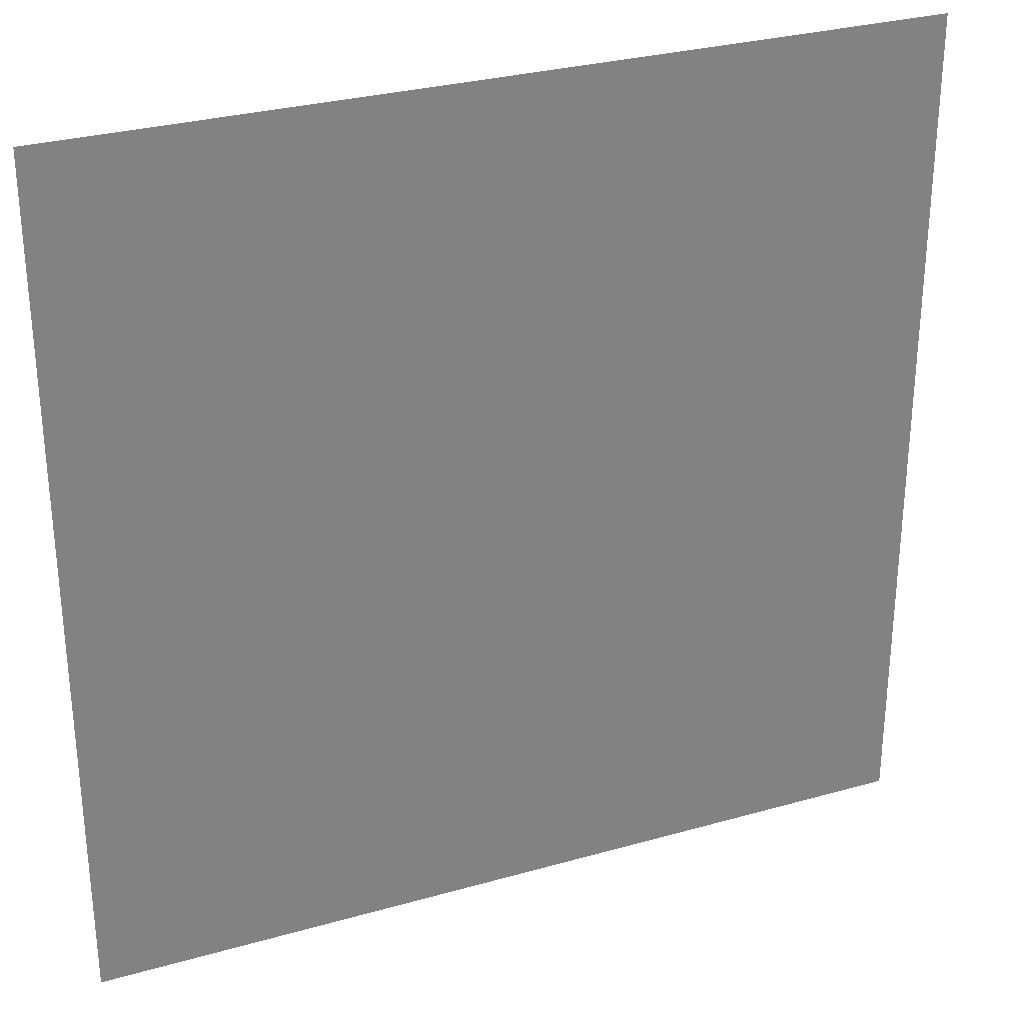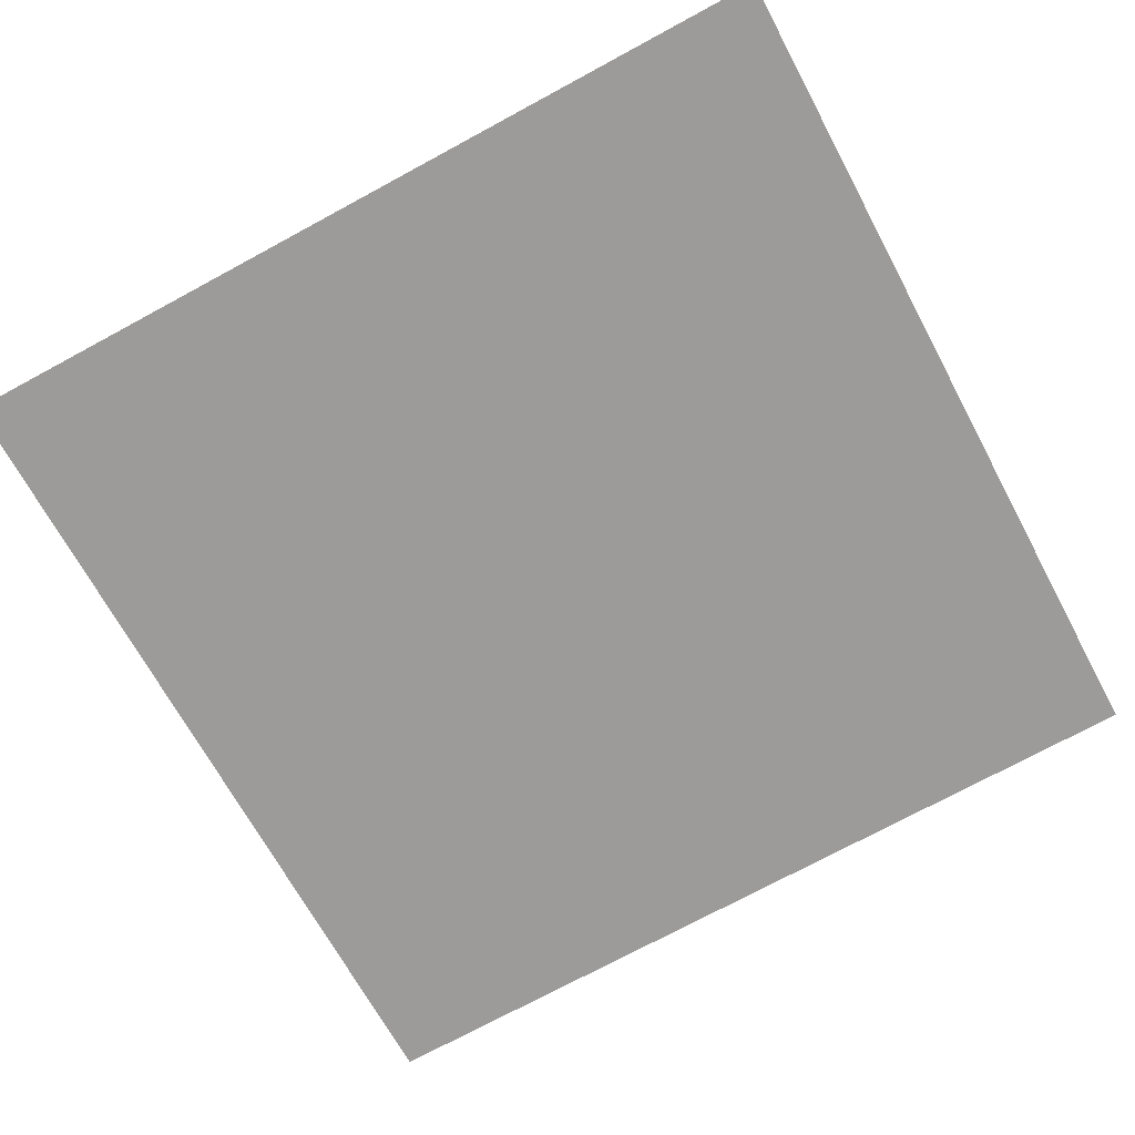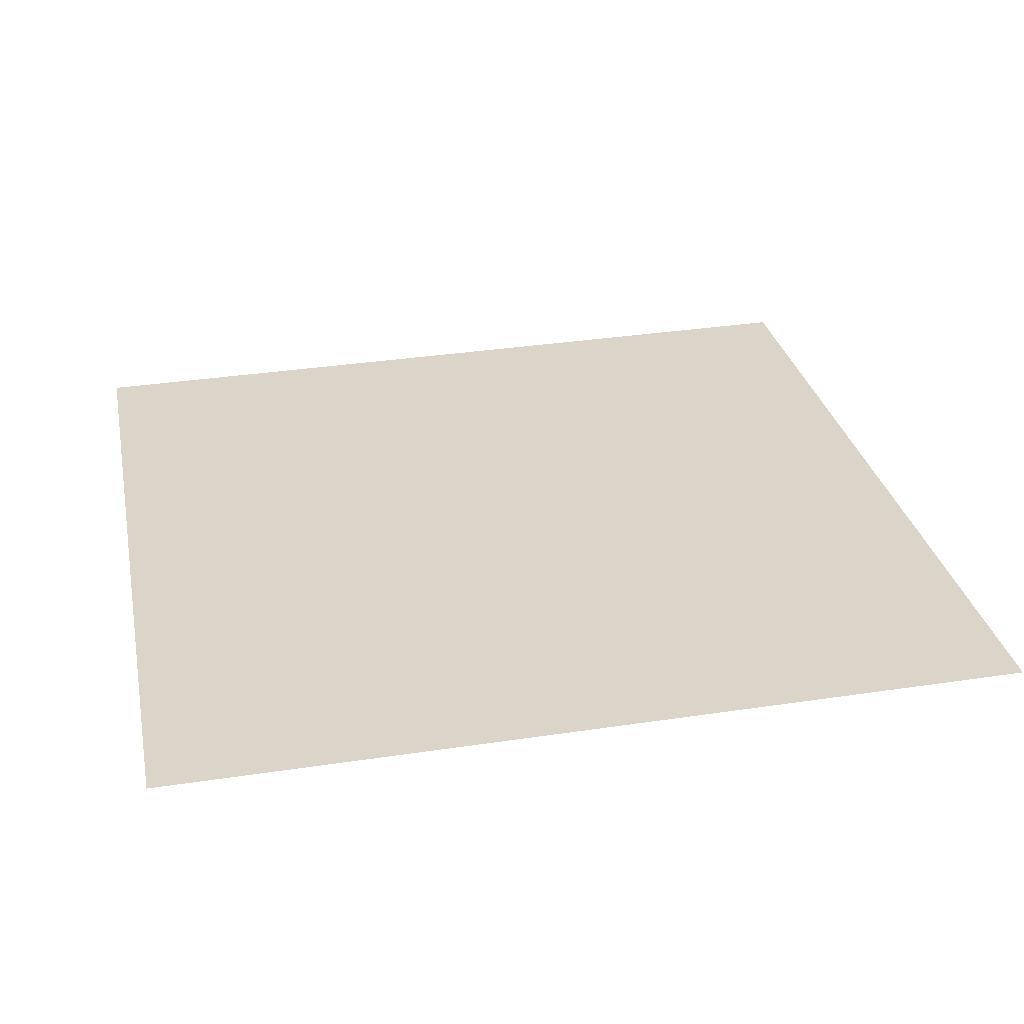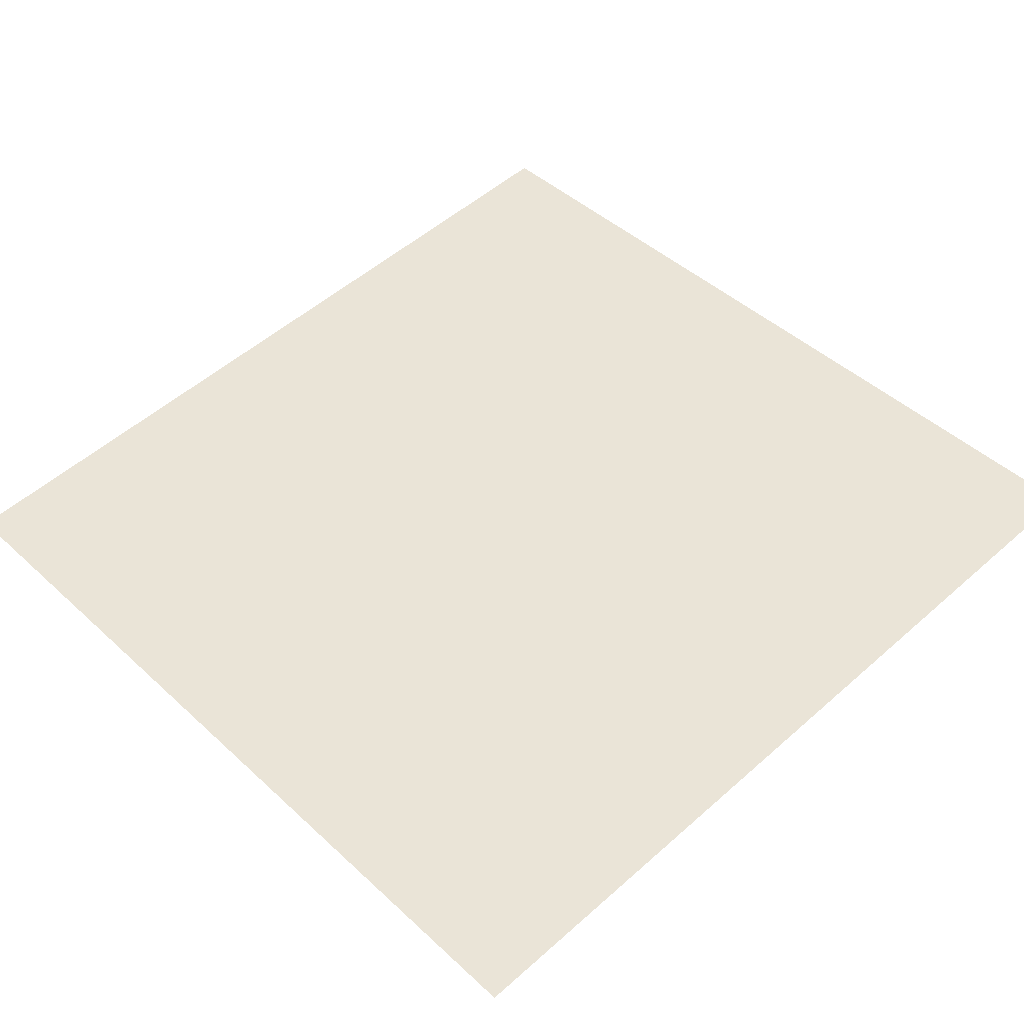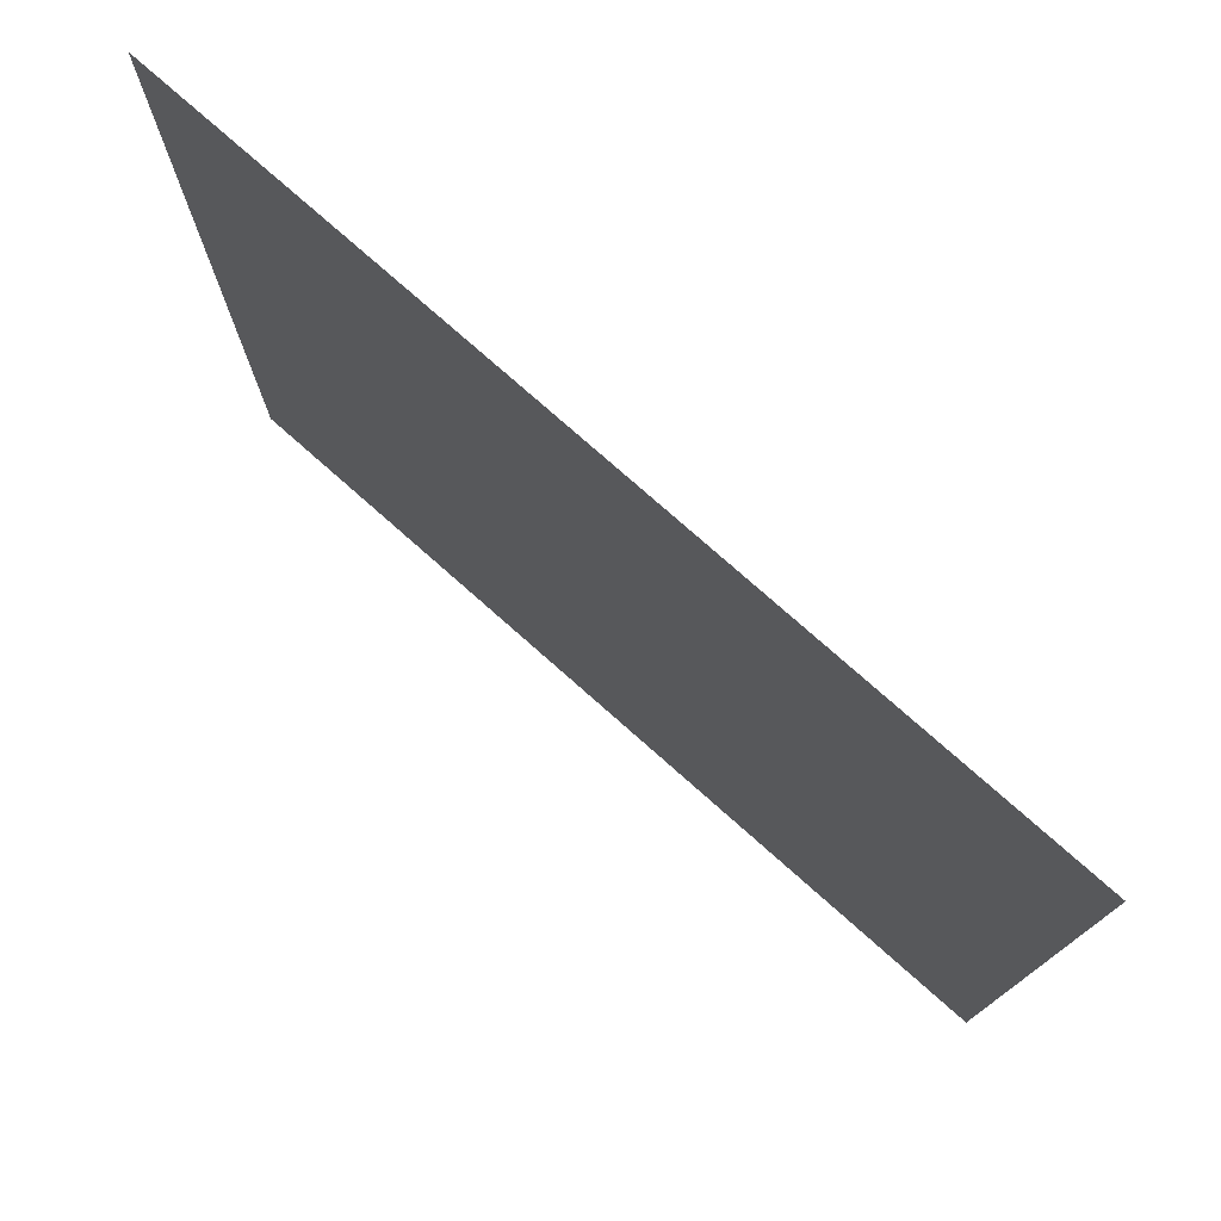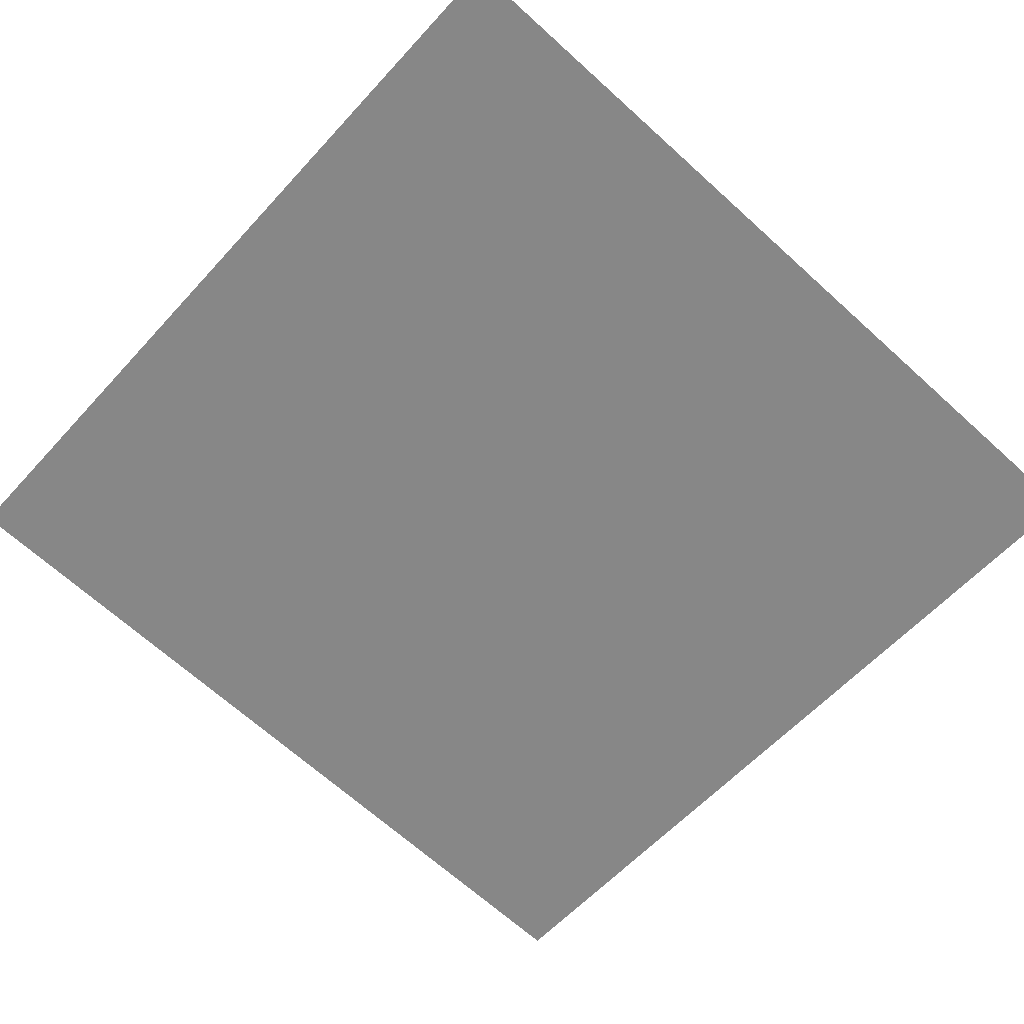
<metadata>
{"format":"obj","ext":"obj","renderer":"f3d","projection":"perspective","resolution":1024,"background":"white","views":[{"elev":29.7,"azim":-28.2,"up":"+Y"},{"elev":-74.3,"azim":-61.7,"up":"+Z"},{"elev":35.0,"azim":78.7,"up":"+Z"},{"elev":52.6,"azim":46.5,"up":"+Z"},{"elev":77.1,"azim":-144.1,"up":"+Y"},{"elev":-59.3,"azim":138.1,"up":"+Z"}]}
</metadata>
<code>
g Plane14
v -49.91 0.7185 -4.871
v 7.629e-05 0.7185 -0.0003052
v 7.439e-05 14.14 -0.0003052
v -49.91 14.14 -4.871
v 49.91 0.7185 4.871
v 49.91 14.14 4.871
v 6.866e-05 50 -0.0003052
v -49.91 50 -4.871
v 49.91 50 4.871
v 7.82e-05 -32.77 -0.0003052
v -49.91 -32.77 -4.871
v -49.91 -50 -4.871
v 8.011e-05 -50 -0.0003052
v 49.91 -32.77 4.871
v 49.91 -50 4.871
v -49.91 -15.09 -4.871
v 7.629e-05 -15.09 -0.0003052
v 49.91 -15.09 4.871
f 3 1 2
f 1 3 4
f 6 2 5
f 2 6 3
f 7 4 3
f 4 7 8
f 9 3 6
f 3 9 7
f 12 10 11
f 10 12 13
f 13 14 10
f 14 13 15
f 2 16 17
f 16 2 1
f 5 17 18
f 17 5 2
f 11 17 16
f 17 11 10
f 10 18 17
f 18 10 14

</code>
